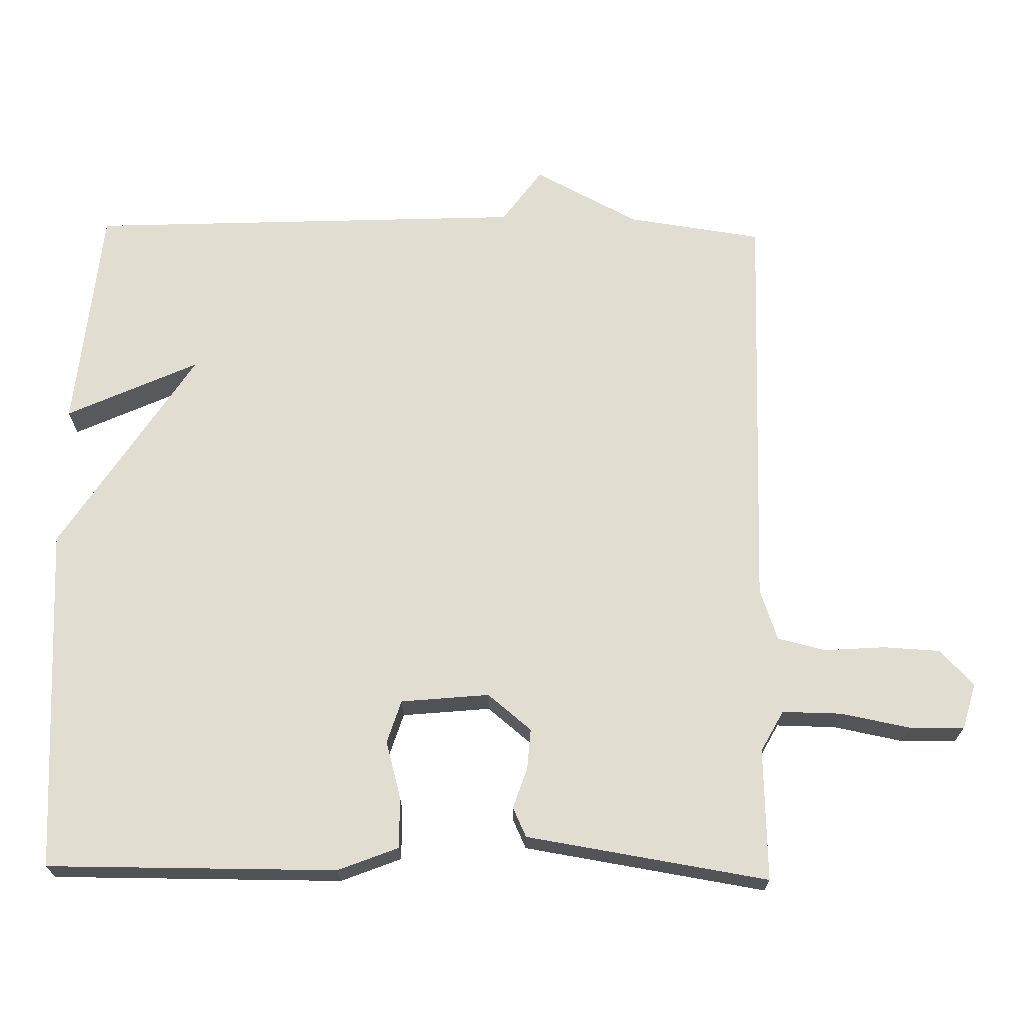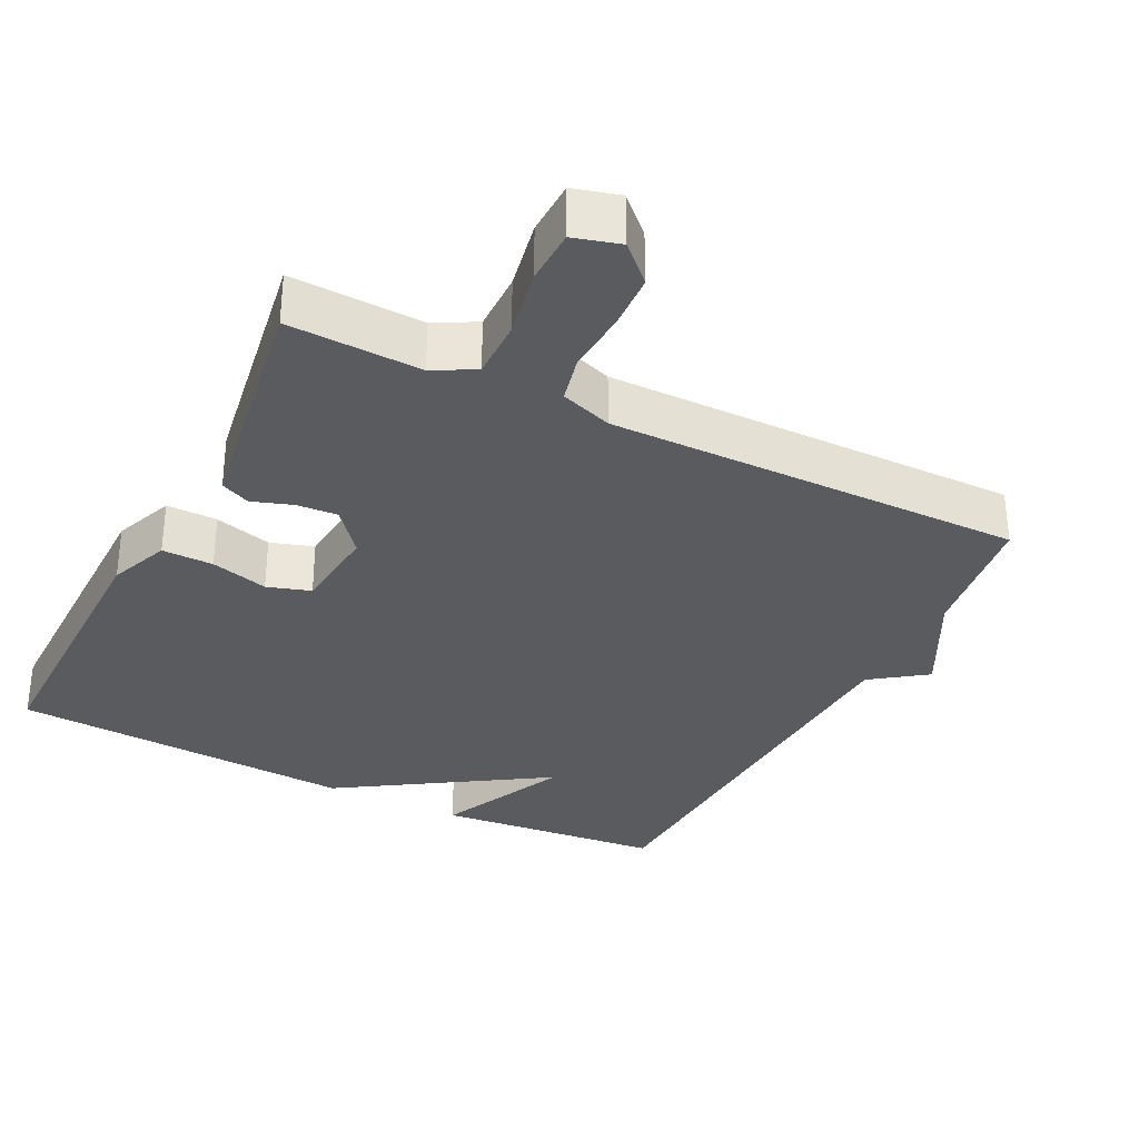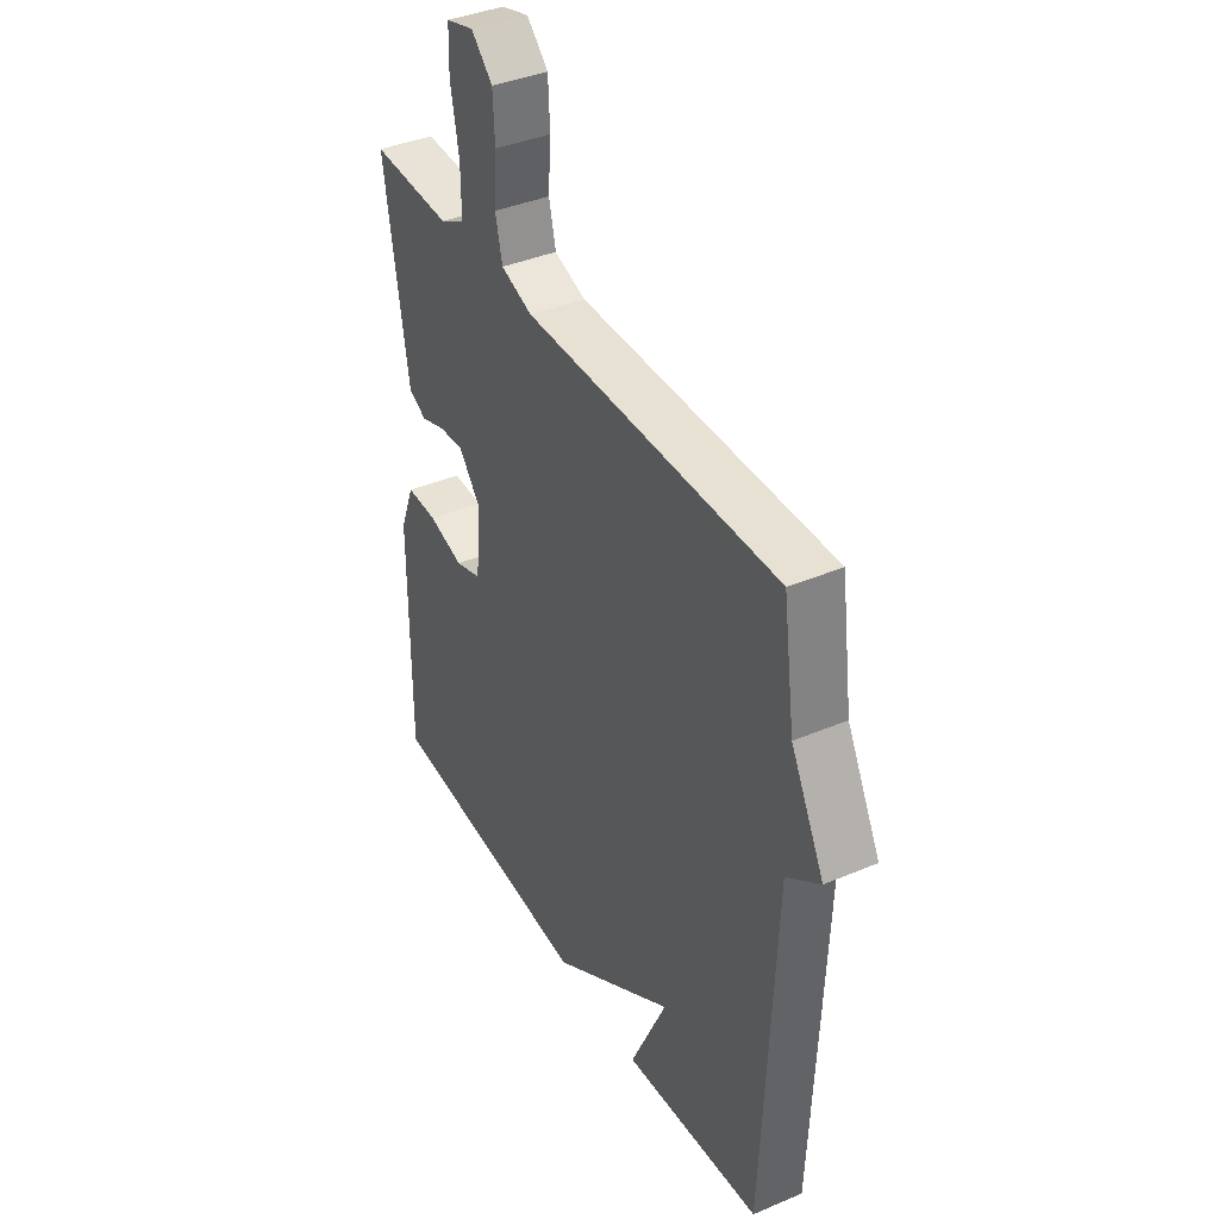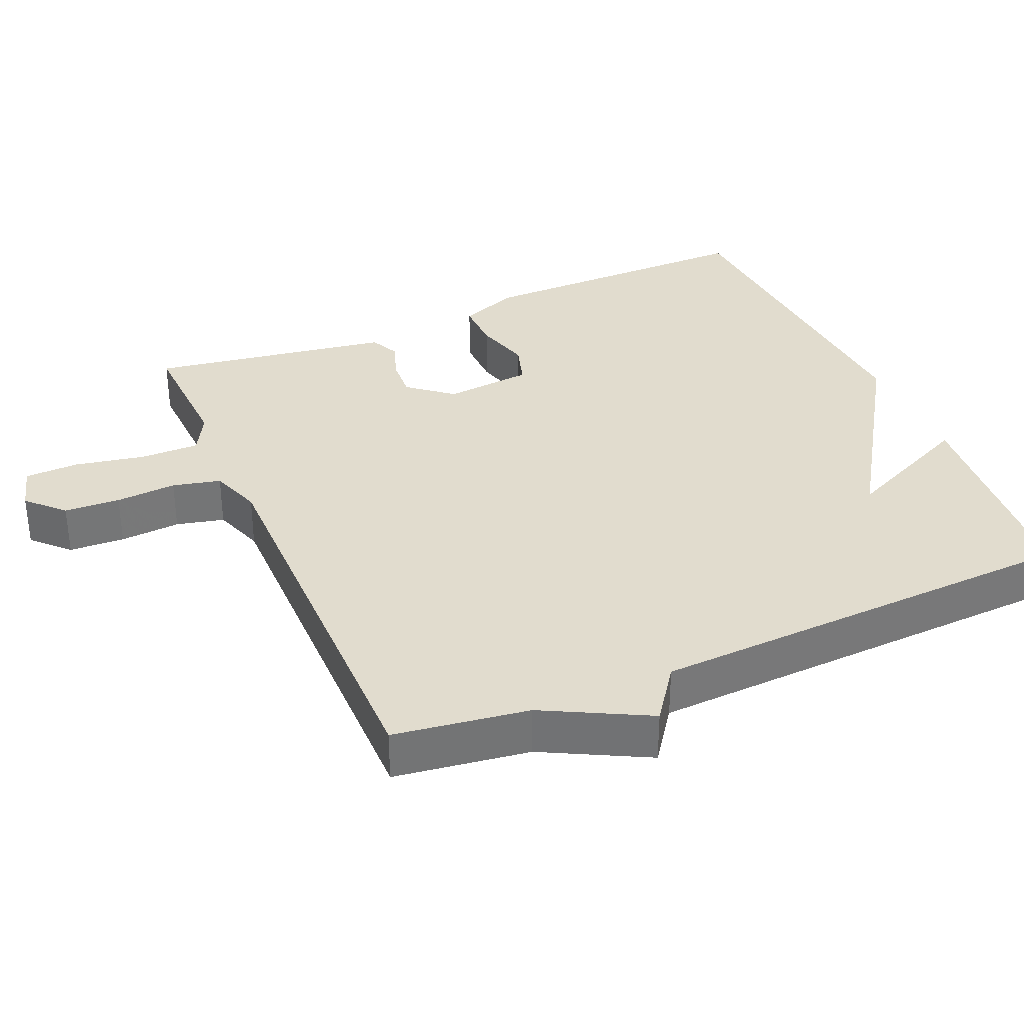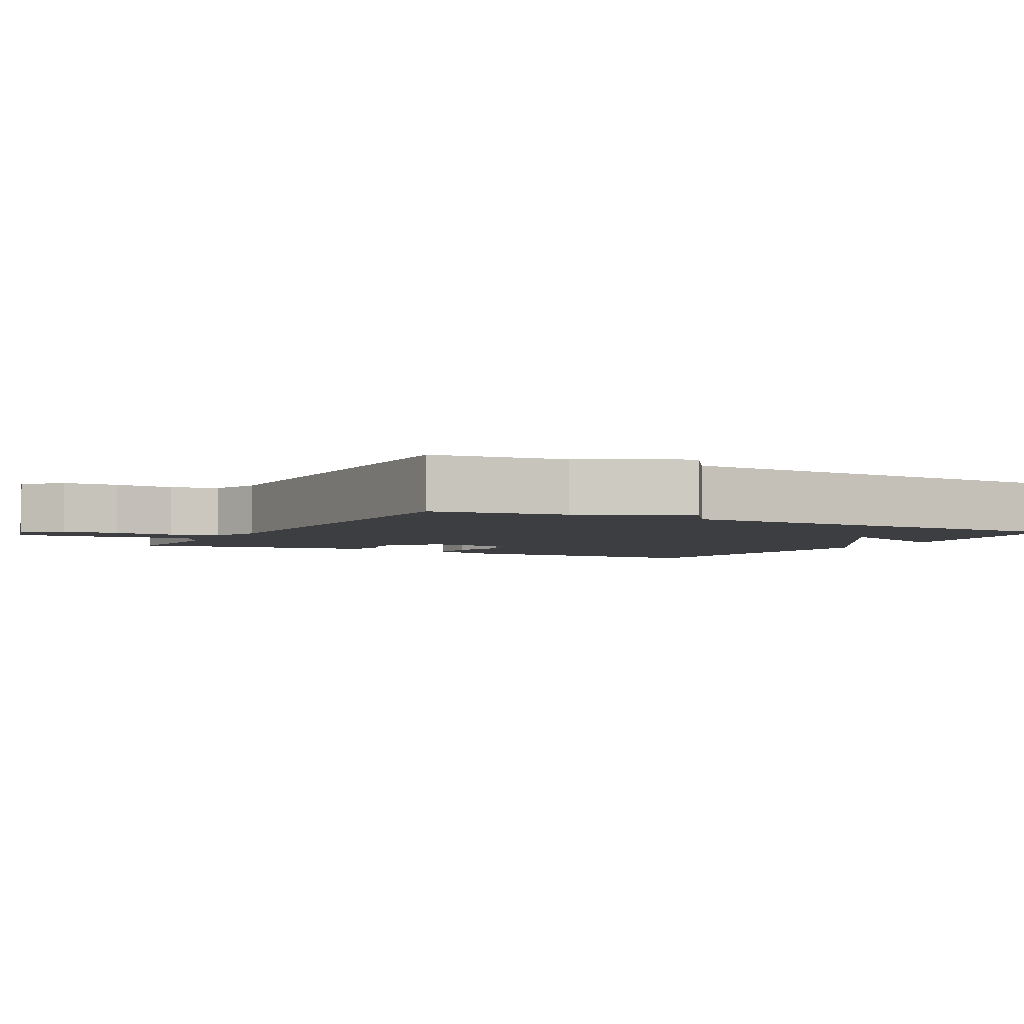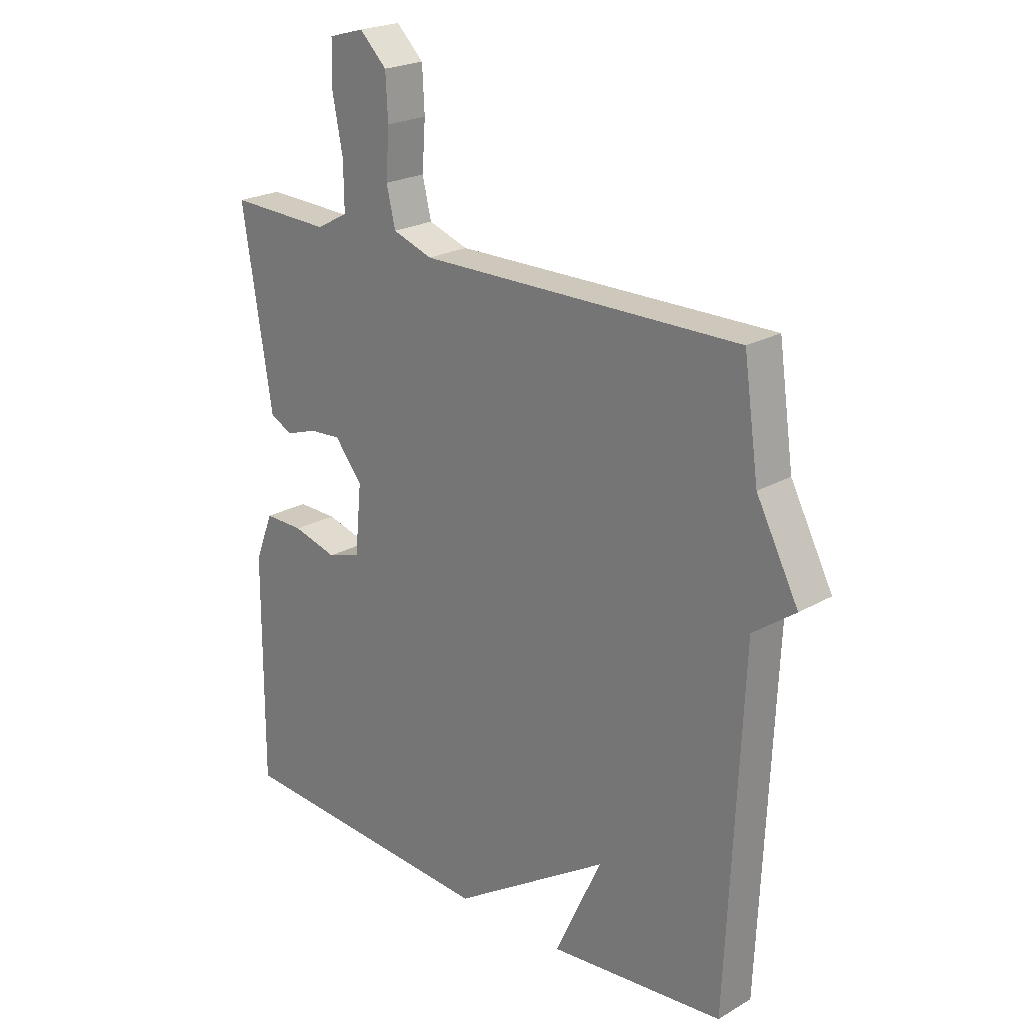
<metadata>
{"format":"obj","ext":"obj","renderer":"f3d","projection":"perspective","resolution":1024,"background":"white","views":[{"elev":68.7,"azim":-88.9,"up":"+Y"},{"elev":-32.5,"azim":-26.7,"up":"+Y"},{"elev":39.2,"azim":62.1,"up":"+Z"},{"elev":34.1,"azim":66.5,"up":"+Y"},{"elev":-3.6,"azim":61.3,"up":"+Y"},{"elev":22.4,"azim":45.1,"up":"+Z"}]}
</metadata>
<code>
v -0.5 0.07 0.5
v -0.316 0.07 0.493
v -0.259 0.07 0.524
v -0.26 0.07 0.607
v -0.279 0.07 0.704
v -0.277 0.07 0.78
v -0.213 0.07 0.798
v -0.164 0.07 0.75
v -0.16 0.07 0.672
v -0.166 0.07 0.587
v -0.15 0.07 0.52
v -0.078 0.07 0.495
v 0.5 0.07 0.5
v 0.527 0.07 0.312
v 0.603 0.07 0.167
v 0.527 0.07 0.112
v 0.5 0.07 -0.5
v 0.183 0.07 -0.53
v 0.267 0.07 -0.347
v -0.017 0.07 -0.53
v -0.5 0.07 -0.5
v -0.498 0.07 -0.097
v -0.465 0.07 -0.013
v -0.394 0.07 -0.014
v -0.314 0.07 -0.036
v -0.254 0.07 -0.017
v -0.242 0.07 0.106
v -0.292 0.07 0.167
v -0.349 0.07 0.163
v -0.405 0.07 0.144
v -0.446 0.07 0.163
v -0.463 0.07 0.269
v -0.5 0 0.5
v -0.316 0 0.493
v -0.259 0 0.524
v -0.26 0 0.607
v -0.279 0 0.704
v -0.277 0 0.78
v -0.213 0 0.798
v -0.164 0 0.75
v -0.16 0 0.672
v -0.166 0 0.587
v -0.15 0 0.52
v -0.078 0 0.495
v 0.5 0 0.5
v 0.527 0 0.312
v 0.603 0 0.167
v 0.527 0 0.112
v 0.5 0 -0.5
v 0.183 0 -0.53
v 0.267 0 -0.347
v -0.017 0 -0.53
v -0.5 0 -0.5
v -0.498 0 -0.097
v -0.465 0 -0.013
v -0.394 0 -0.014
v -0.314 0 -0.036
v -0.254 0 -0.017
v -0.242 0 0.106
v -0.292 0 0.167
v -0.349 0 0.163
v -0.405 0 0.144
v -0.446 0 0.163
v -0.463 0 0.269
f 32 1 2
f 31 32 2
f 30 31 2
f 29 30 2
f 28 29 2 3
f 27 28 3
f 23 24 25
f 22 23 25
f 21 22 25
f 20 21 25
f 19 20 25
f 19 25 26
f 16 17 18 19
f 16 19 26 27
f 16 27 3
f 15 16 3
f 14 15 3
f 8 9 10
f 7 8 10
f 6 7 10
f 5 6 10
f 4 5 10
f 4 10 11
f 3 4 11
f 12 13 14
f 12 14 3
f 3 11 12
f 34 33 64
f 34 64 63
f 34 63 62
f 34 62 61
f 35 34 61 60
f 35 60 59
f 57 56 55
f 57 55 54
f 57 54 53
f 57 53 52
f 57 52 51
f 58 57 51
f 51 50 49 48
f 59 58 51 48
f 35 59 48
f 35 48 47
f 35 47 46
f 42 41 40
f 42 40 39
f 42 39 38
f 42 38 37
f 42 37 36
f 43 42 36
f 43 36 35
f 46 45 44
f 35 46 44
f 44 43 35
f 1 33 34 2
f 2 34 35 3
f 3 35 36 4
f 4 36 37 5
f 5 37 38 6
f 6 38 39 7
f 7 39 40 8
f 8 40 41 9
f 9 41 42 10
f 10 42 43 11
f 11 43 44 12
f 12 44 45 13
f 13 45 46 14
f 14 46 47 15
f 15 47 48 16
f 16 48 49 17
f 17 49 50 18
f 18 50 51 19
f 19 51 52 20
f 20 52 53 21
f 21 53 54 22
f 22 54 55 23
f 23 55 56 24
f 24 56 57 25
f 25 57 58 26
f 26 58 59 27
f 27 59 60 28
f 28 60 61 29
f 29 61 62 30
f 30 62 63 31
f 31 63 64 32
f 32 64 33 1

</code>
